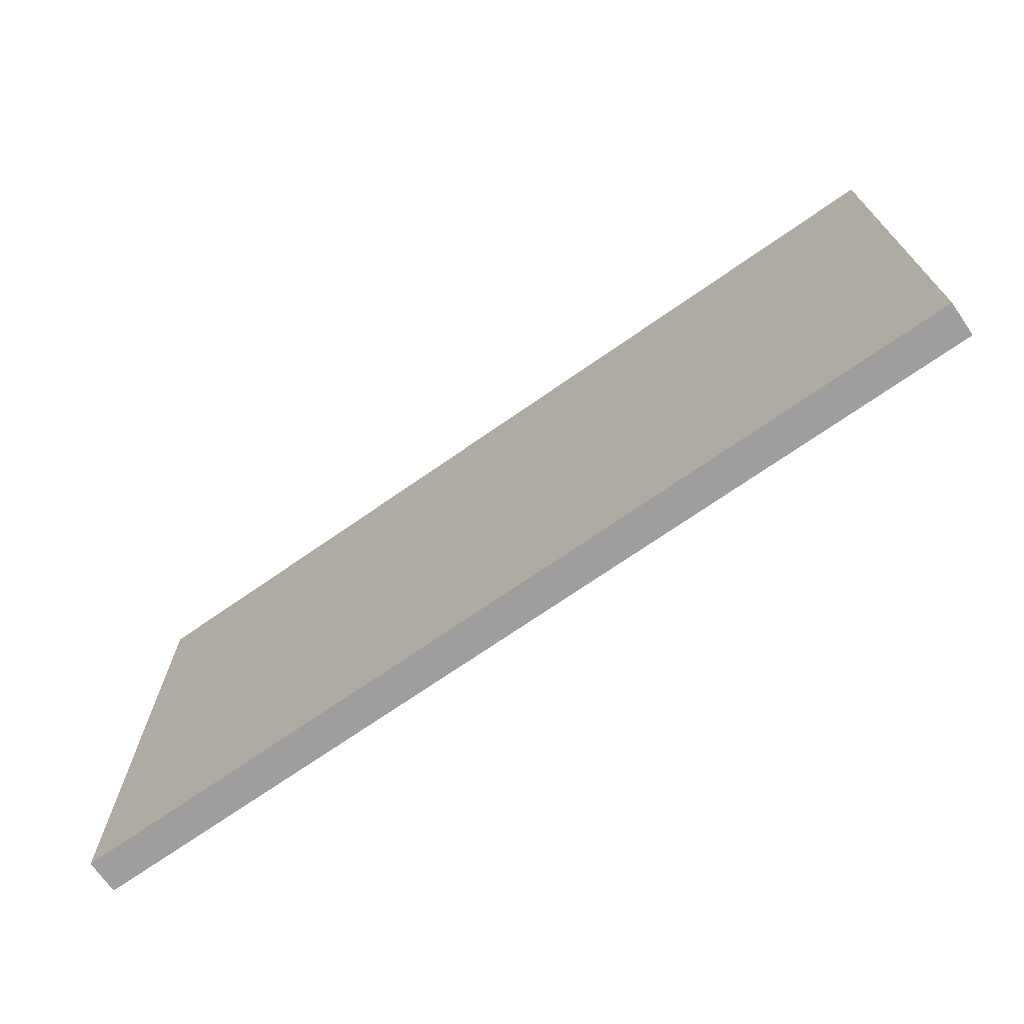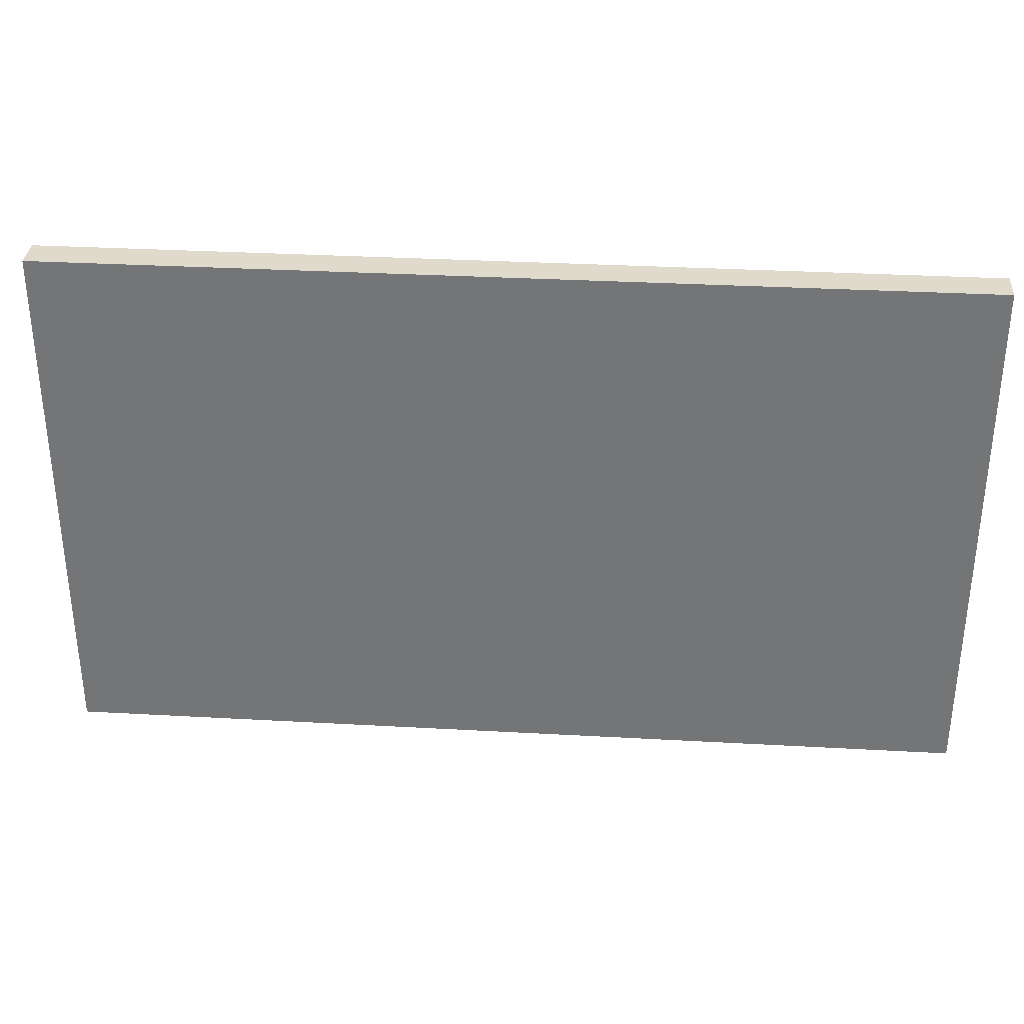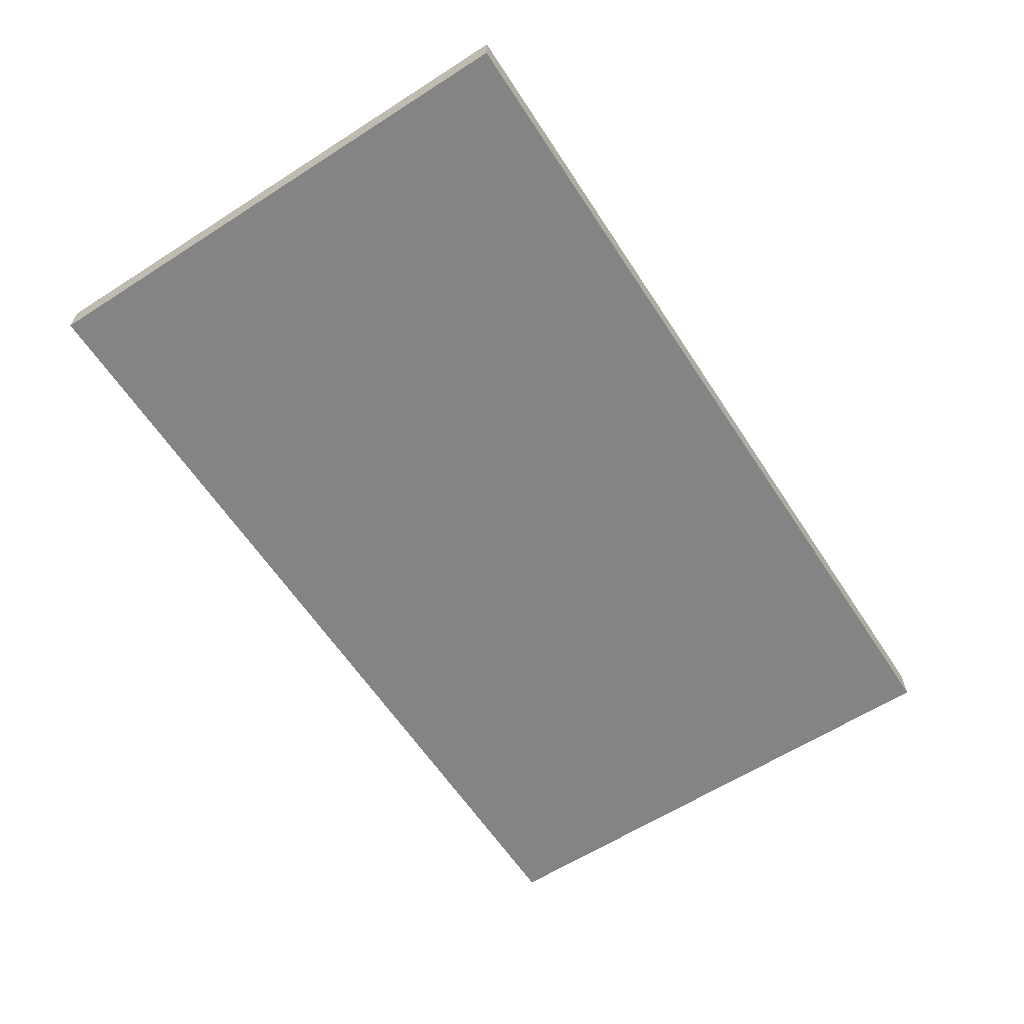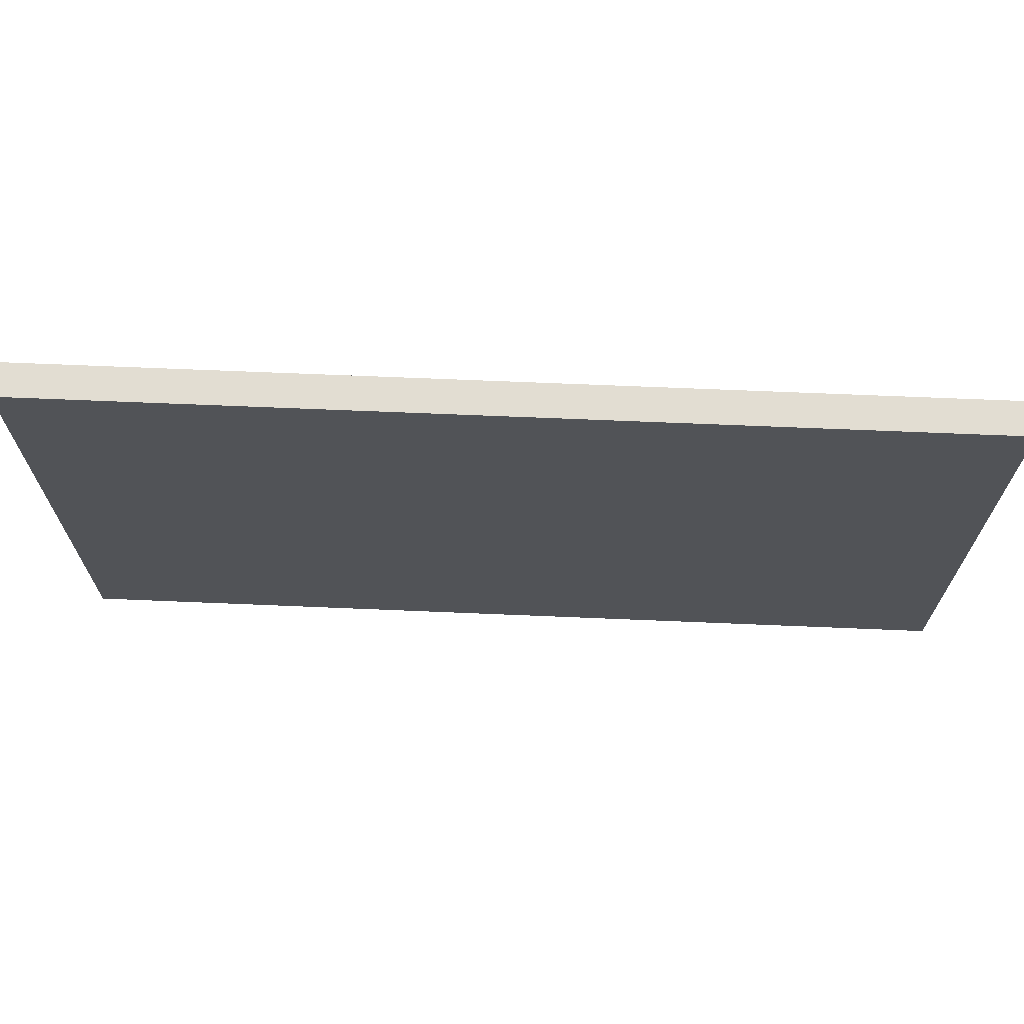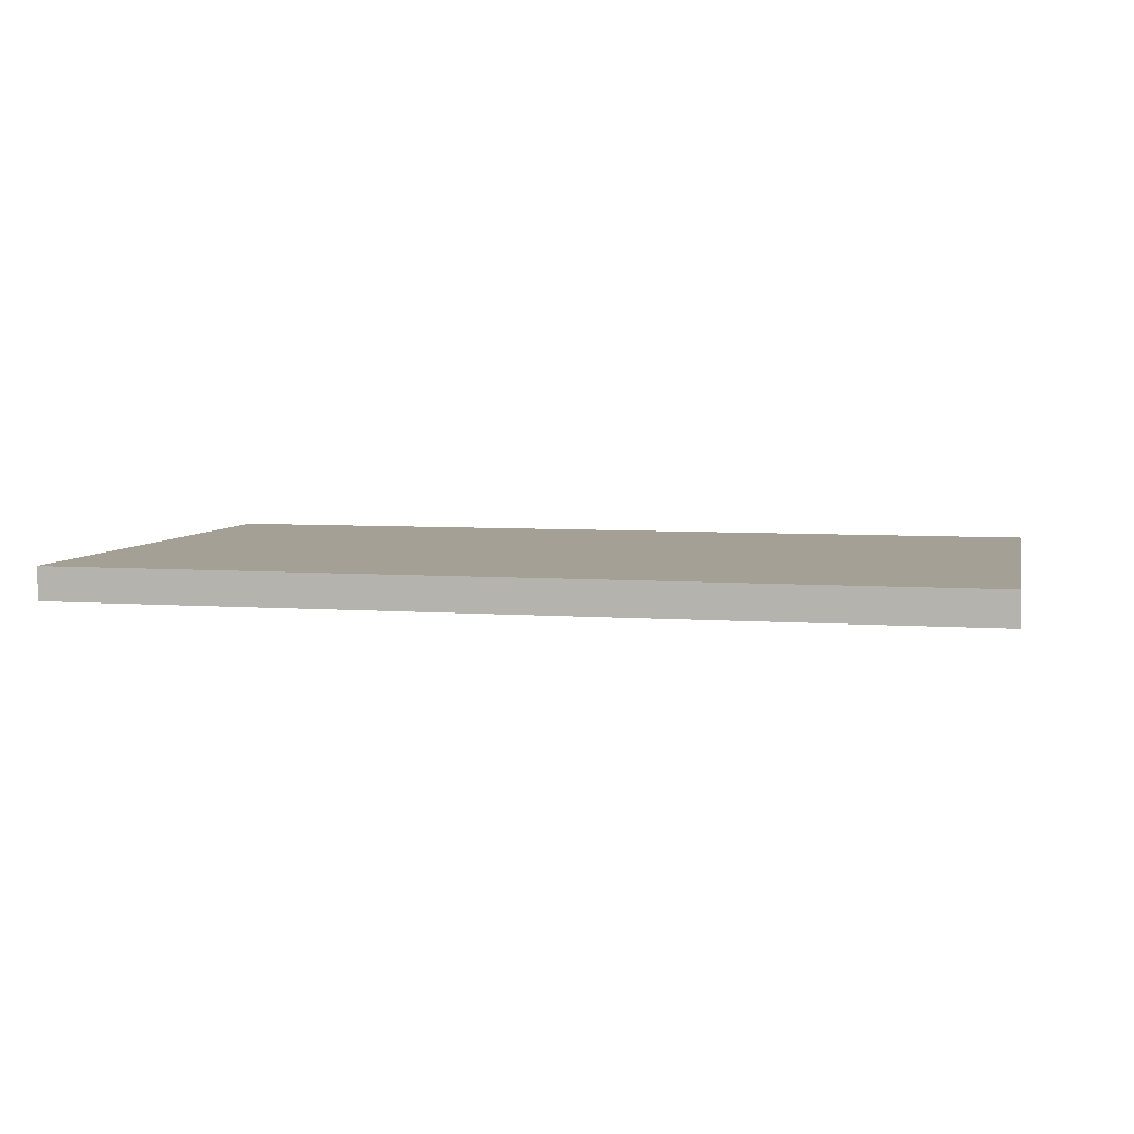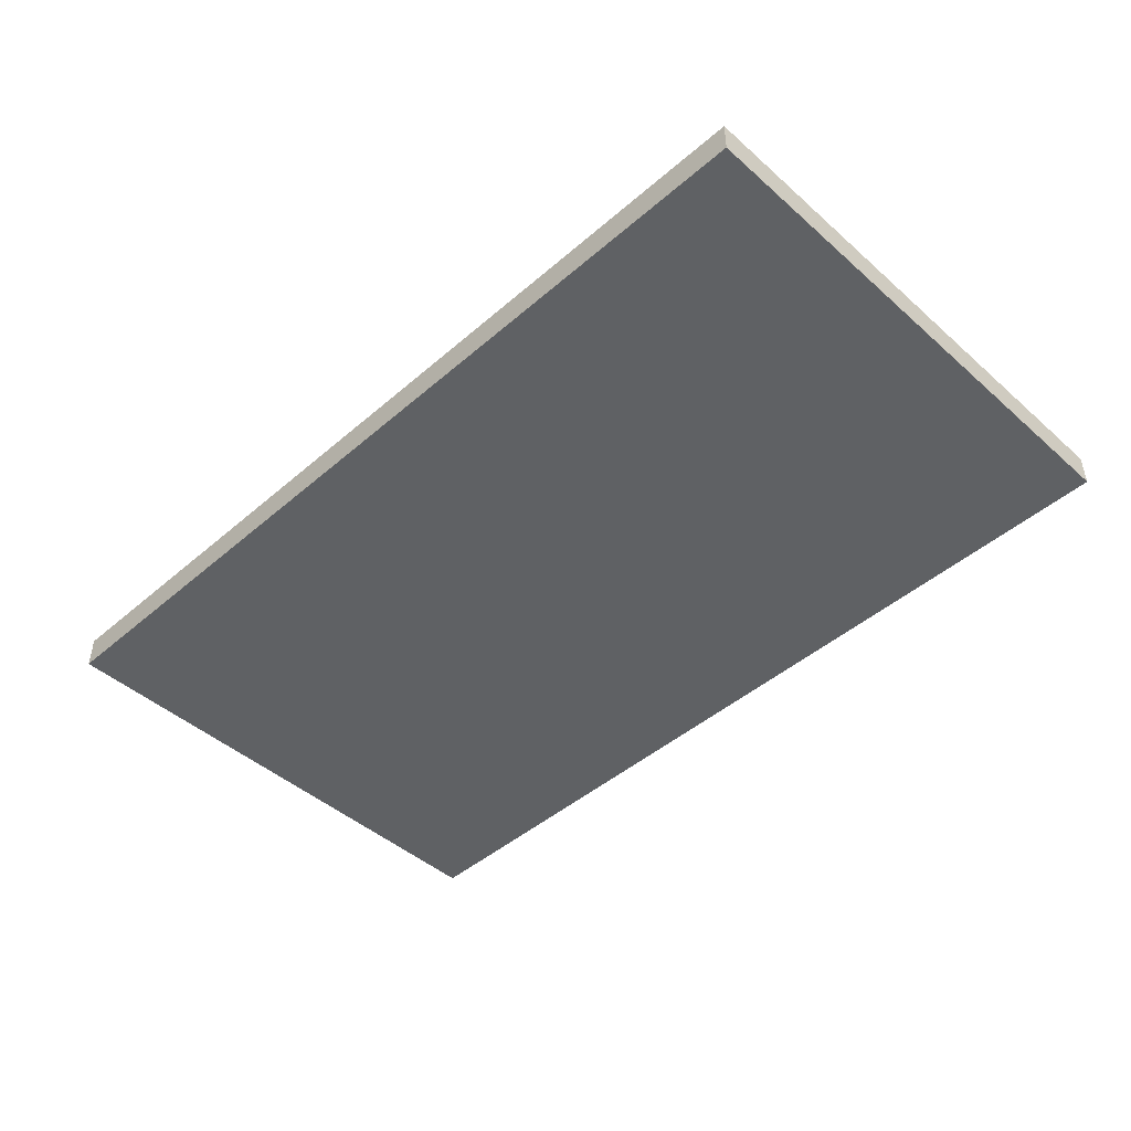
<metadata>
{"format":"obj","ext":"obj","renderer":"f3d","projection":"perspective","resolution":1024,"background":"white","views":[{"elev":-71.1,"azim":34.9,"up":"+Y"},{"elev":33.0,"azim":4.4,"up":"+Y"},{"elev":-61.5,"azim":-56.9,"up":"+Z"},{"elev":68.3,"azim":-177.6,"up":"+Y"},{"elev":5.7,"azim":12.8,"up":"+Z"},{"elev":-45.8,"azim":-135.3,"up":"+Z"}]}
</metadata>
<code>
o Cube
v 0.6781 0.3969 -0
v 0.6781 -0.3969 -0
v -0.6781 -0.3969 -0
v -0.6781 0.3969 -0
v 0.6781 0.3969 0.05
v 0.6781 -0.3969 0.05
v -0.6781 -0.3969 0.05
v -0.6781 0.3969 0.05
f 1 2 3 4
f 5 8 7 6
f 1 5 6 2
f 2 6 7 3
f 3 7 8 4
f 5 1 4 8

</code>
